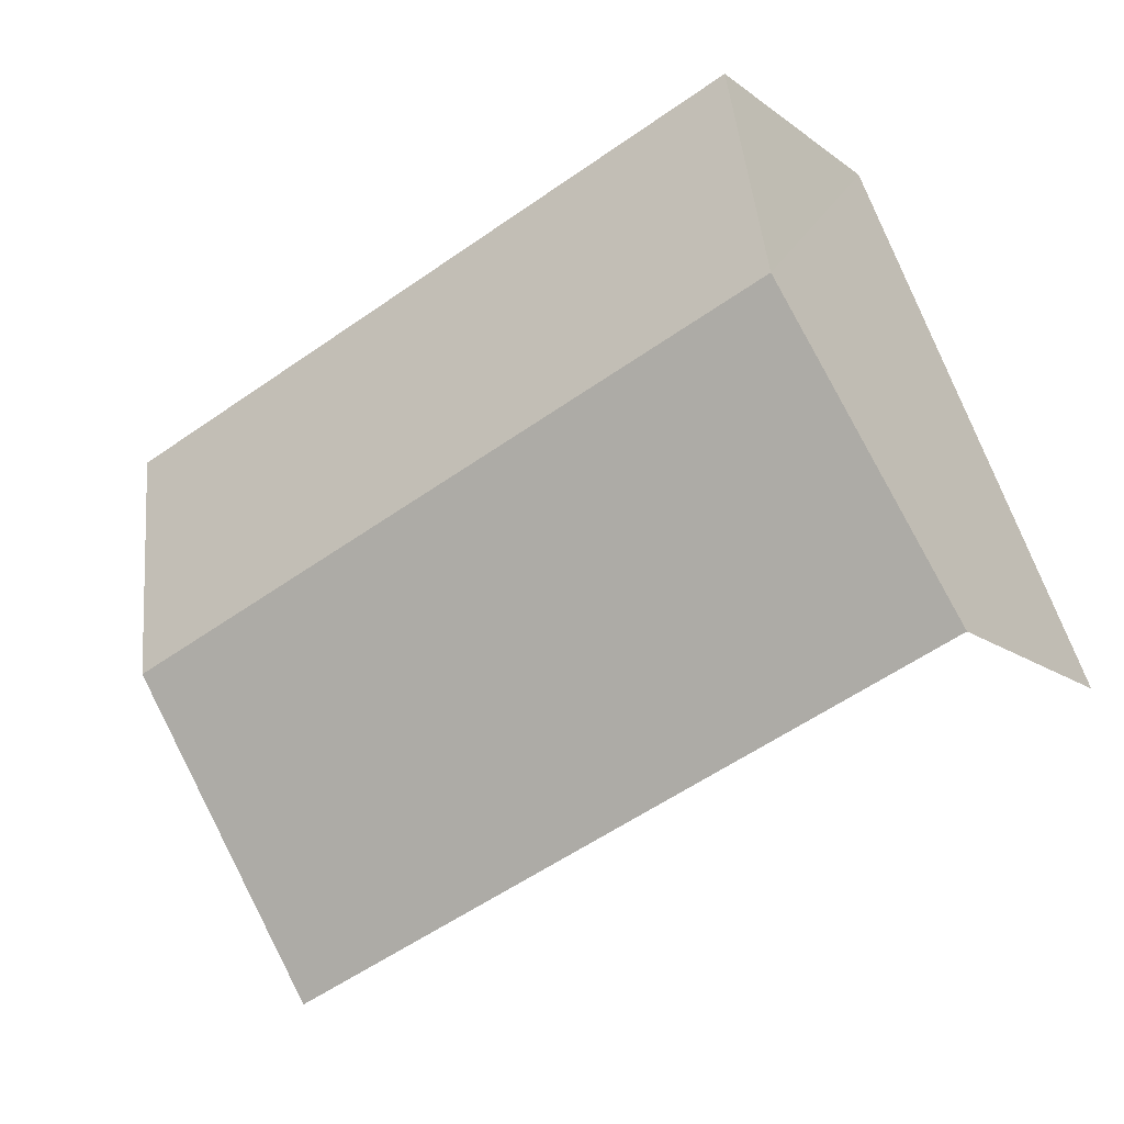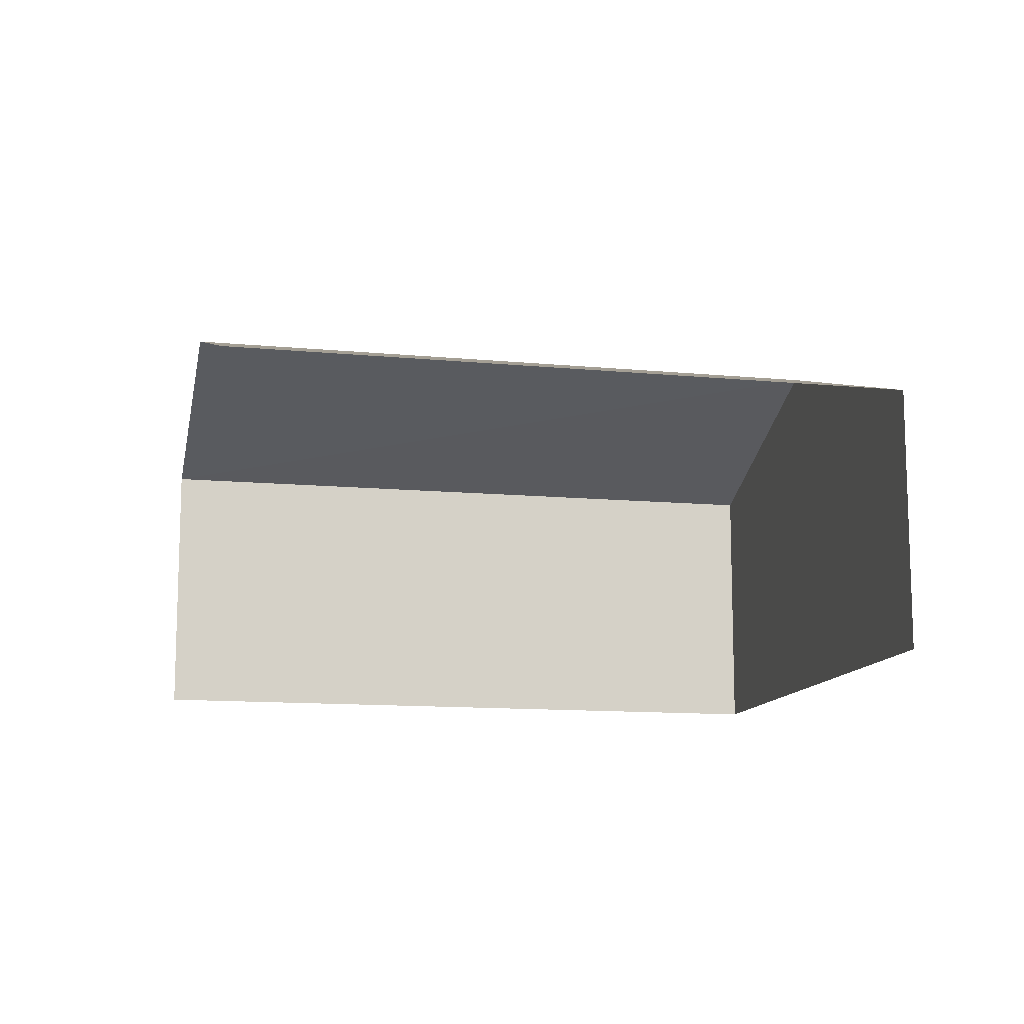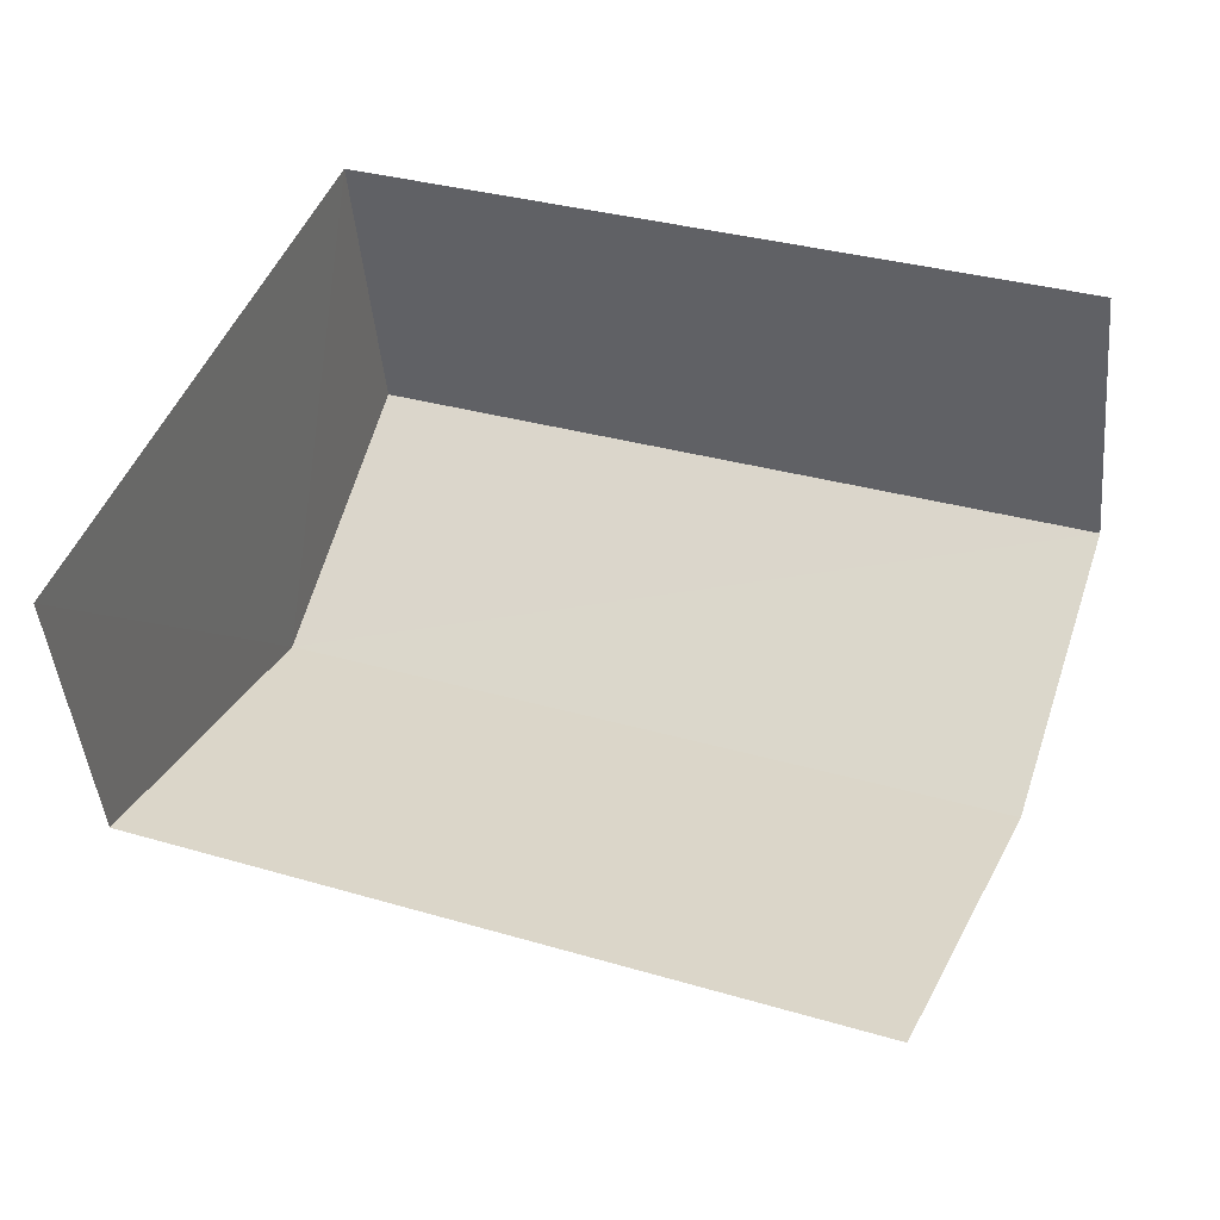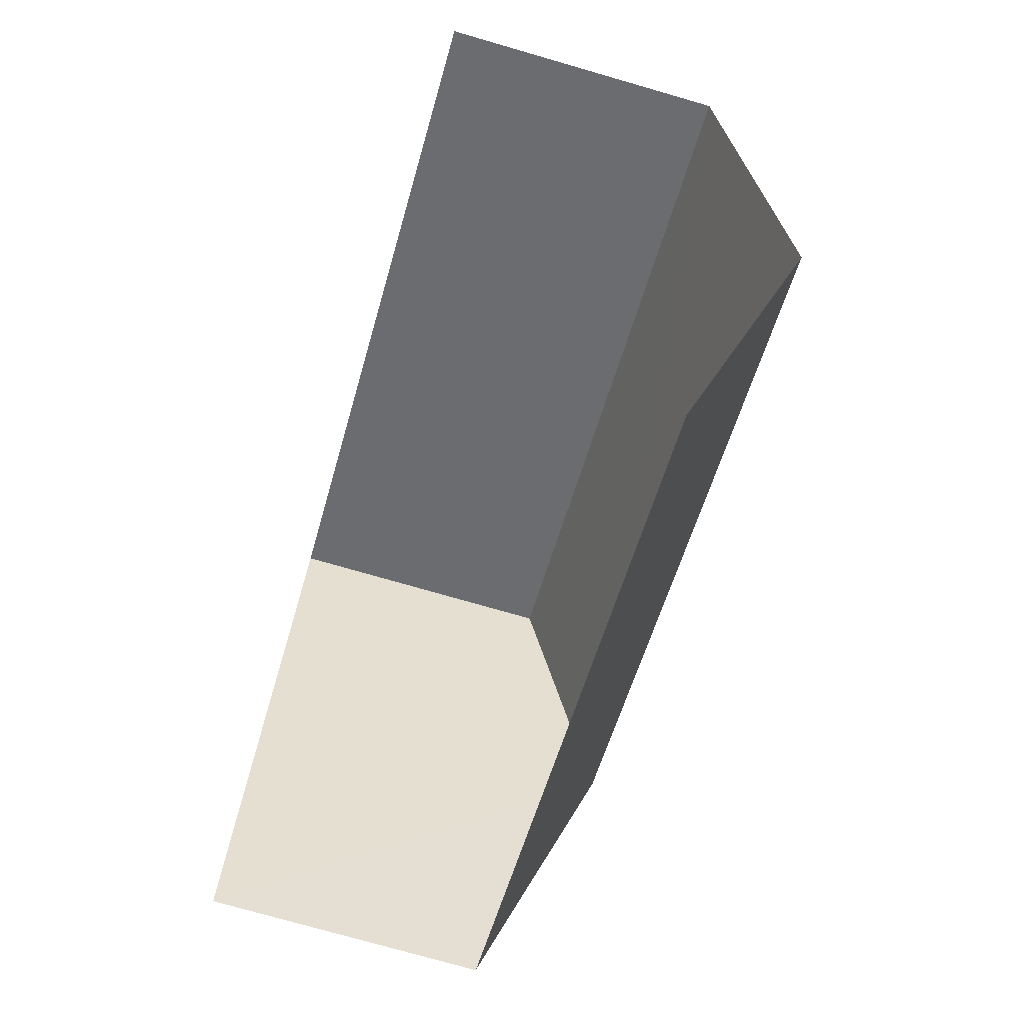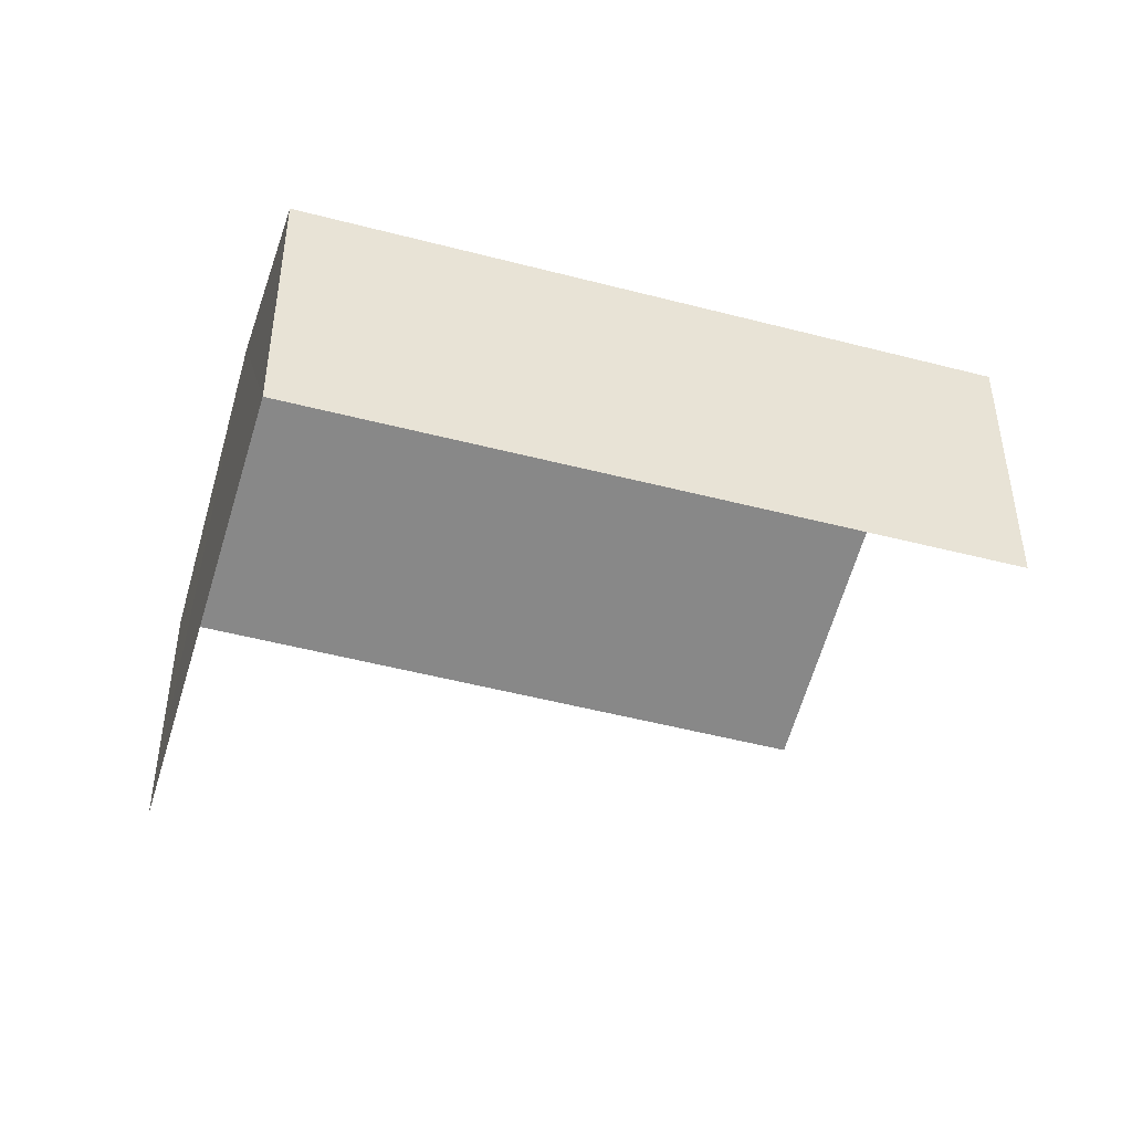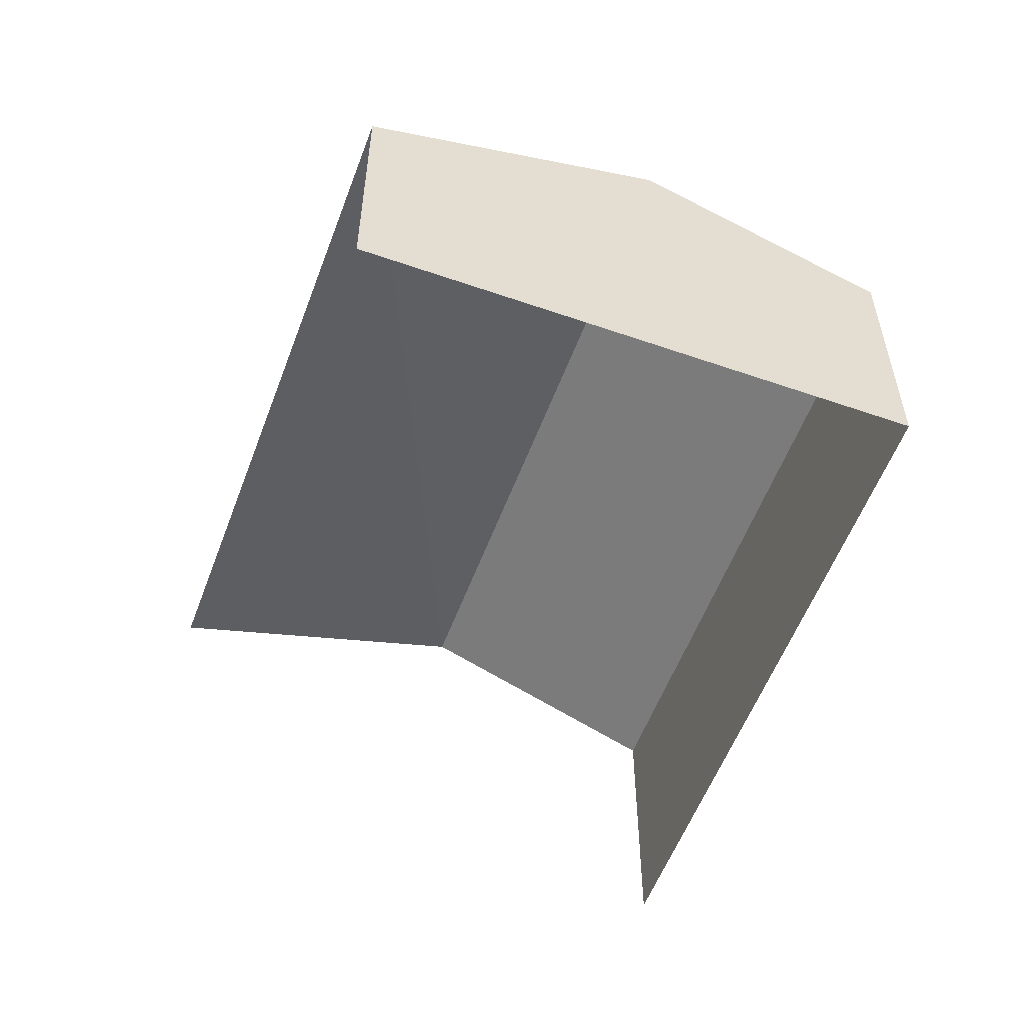
<metadata>
{"format":"obj","ext":"obj","renderer":"f3d","projection":"perspective","resolution":1024,"background":"white","views":[{"elev":-14.4,"azim":32.2,"up":"+Y"},{"elev":-12.2,"azim":9.0,"up":"+Z"},{"elev":-44.4,"azim":-174.8,"up":"+Y"},{"elev":-75.1,"azim":-106.0,"up":"+Y"},{"elev":-46.0,"azim":-175.3,"up":"+Z"},{"elev":-55.1,"azim":91.5,"up":"+Z"}]}
</metadata>
<code>
v -2.248e+05 -1.283e+05 13.3
v -2.247e+05 -1.283e+05 13.3
v -2.248e+05 -1.283e+05 13.3
v -2.247e+05 -1.283e+05 13.3
v -2.248e+05 -1.283e+05 17.59
v -2.247e+05 -1.283e+05 16.45
v -2.247e+05 -1.283e+05 17.58
v -2.248e+05 -1.283e+05 16.45
v -2.248e+05 -1.283e+05 16.45
v -2.247e+05 -1.283e+05 16.45
f 1 2 3
f 1 4 2
f 8 3 2
f 6 8 2
f 9 1 5
f 1 3 5
f 3 8 5
f 5 6 7
f 5 8 6
f 7 9 5
f 7 10 9
f 6 2 7
f 2 4 7
f 4 10 7
f 9 4 1
f 9 10 4

</code>
